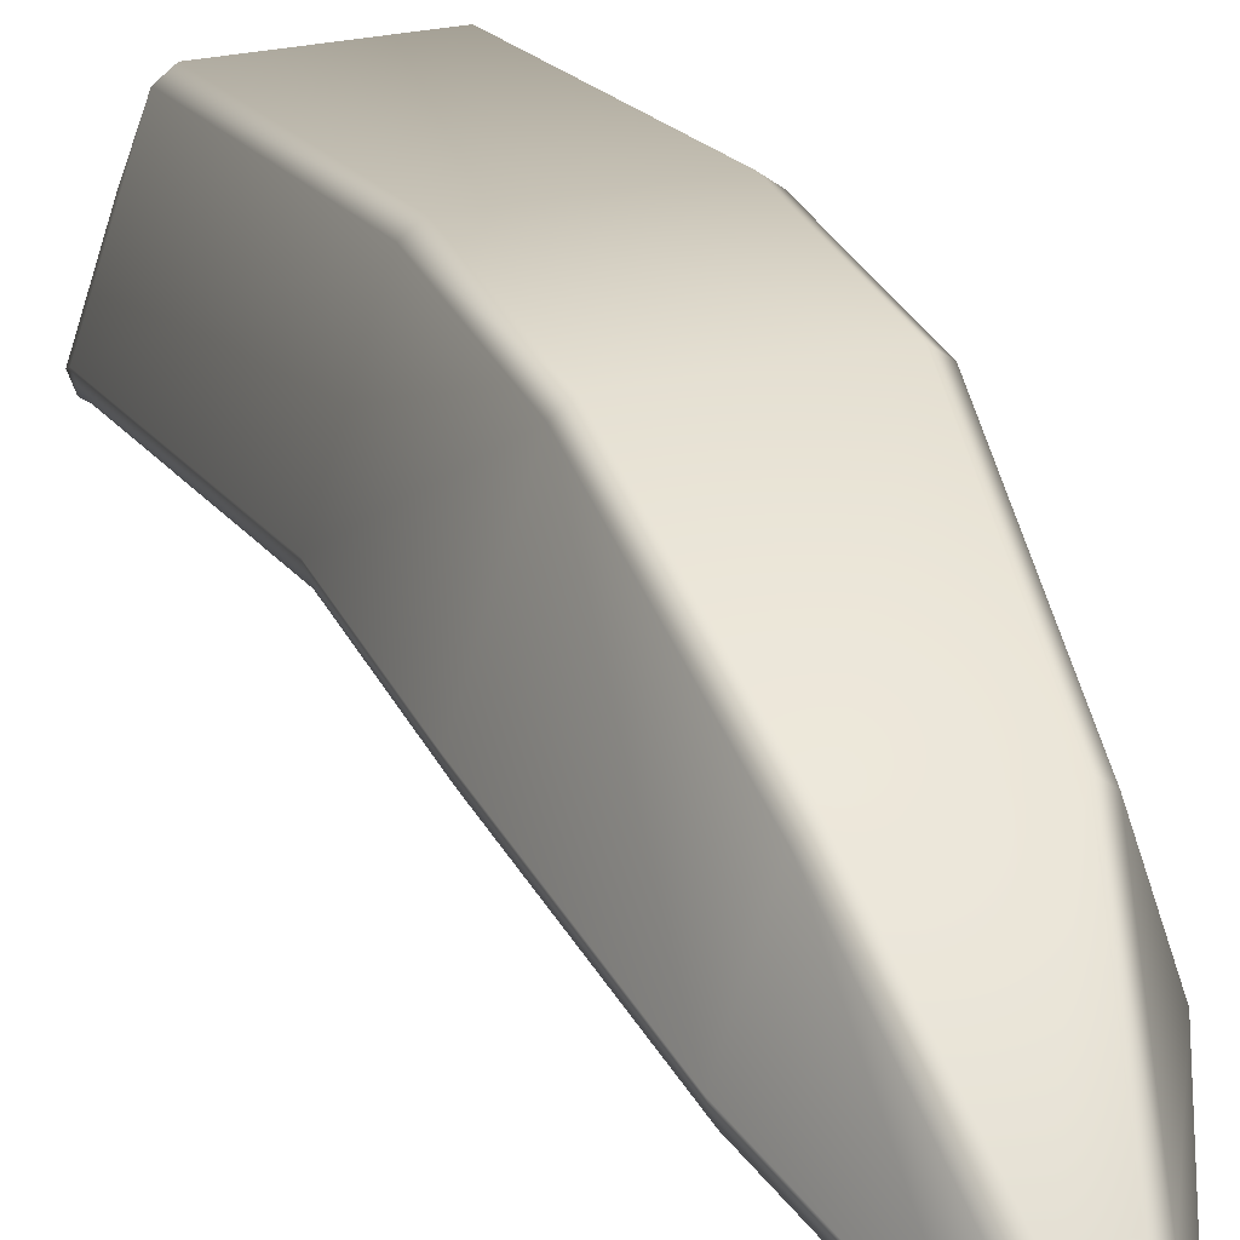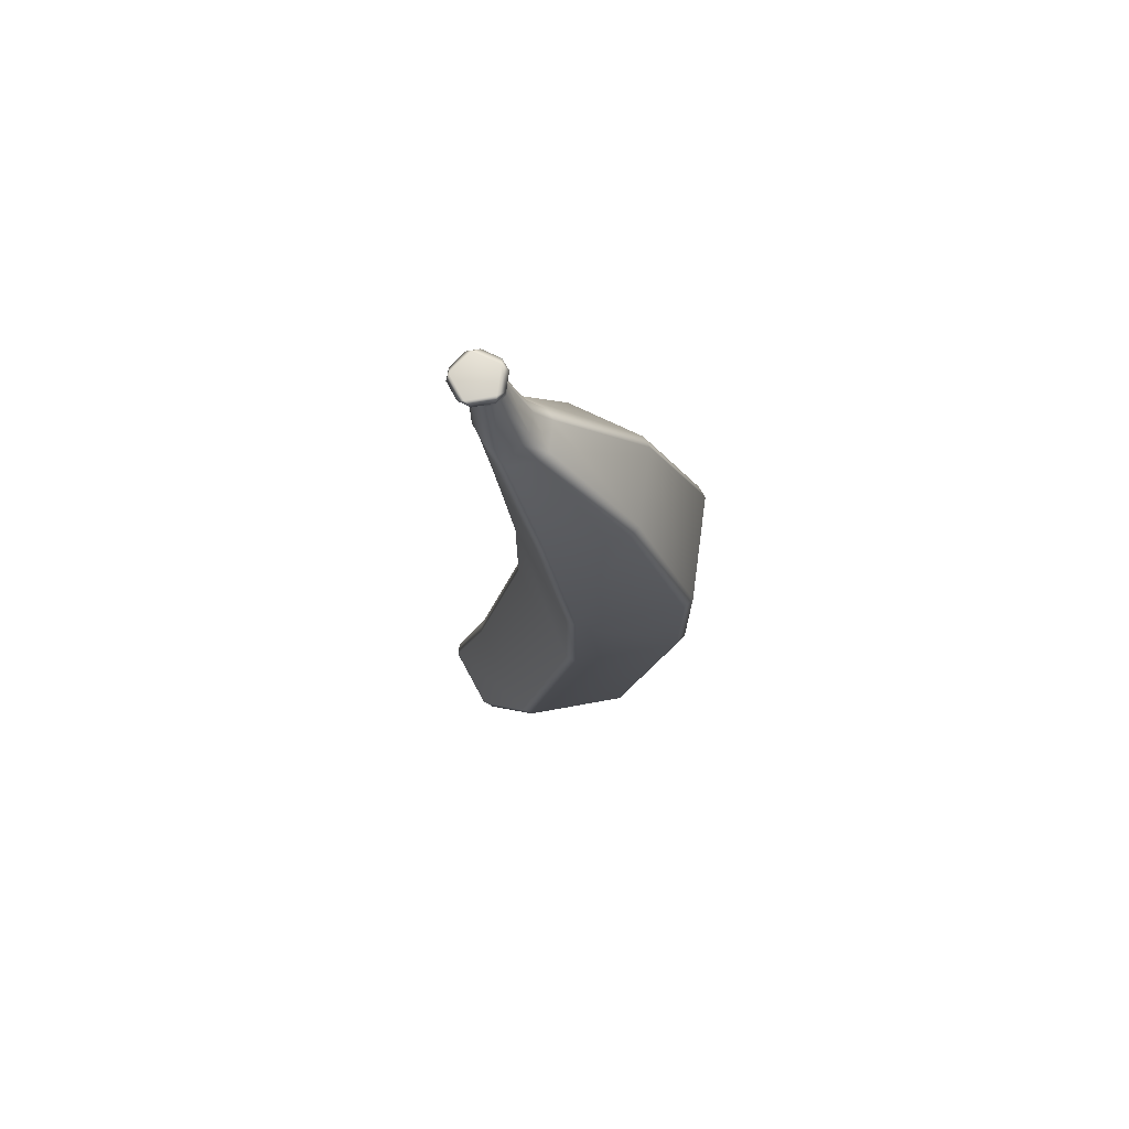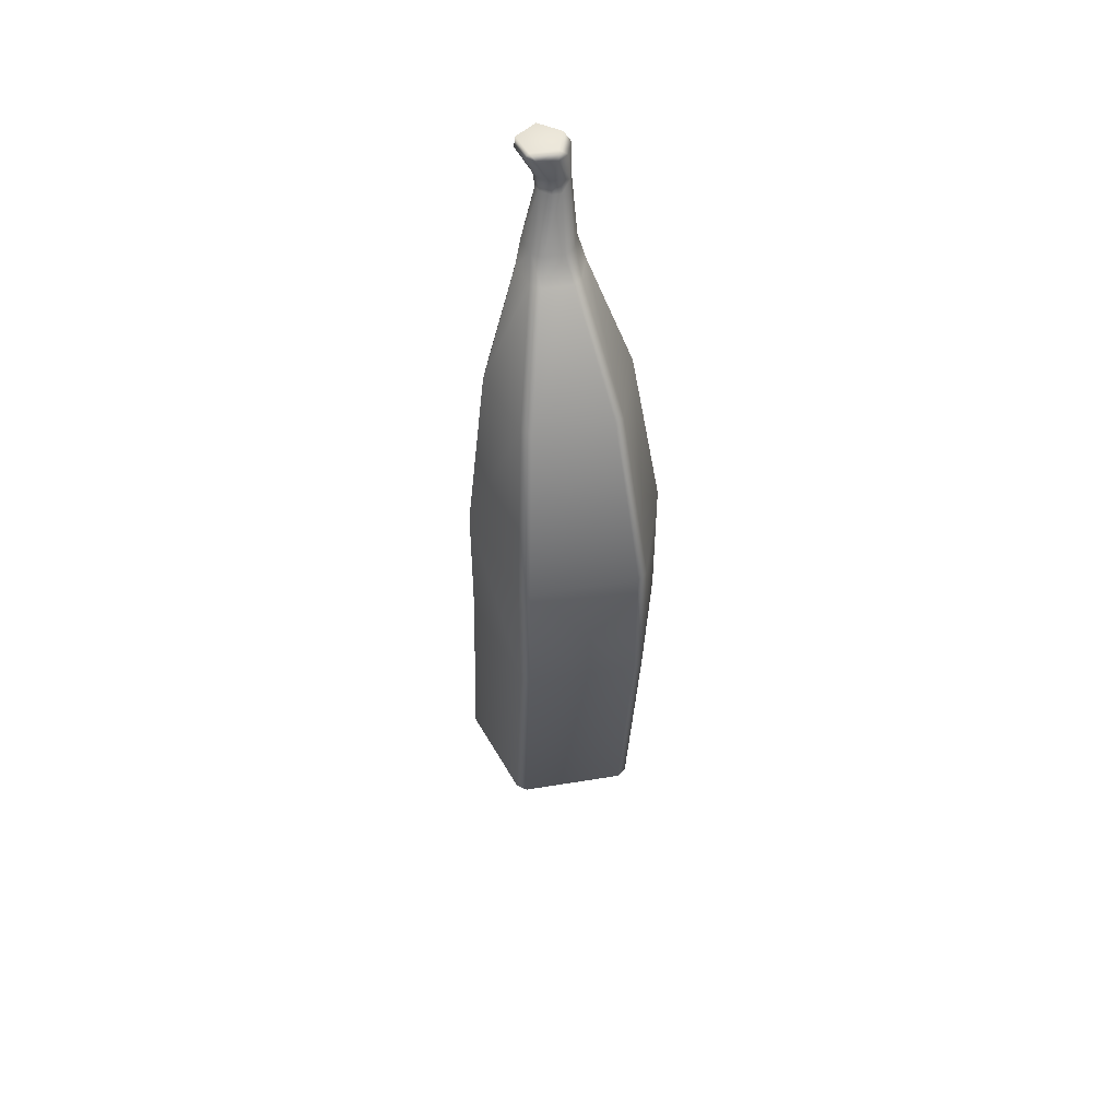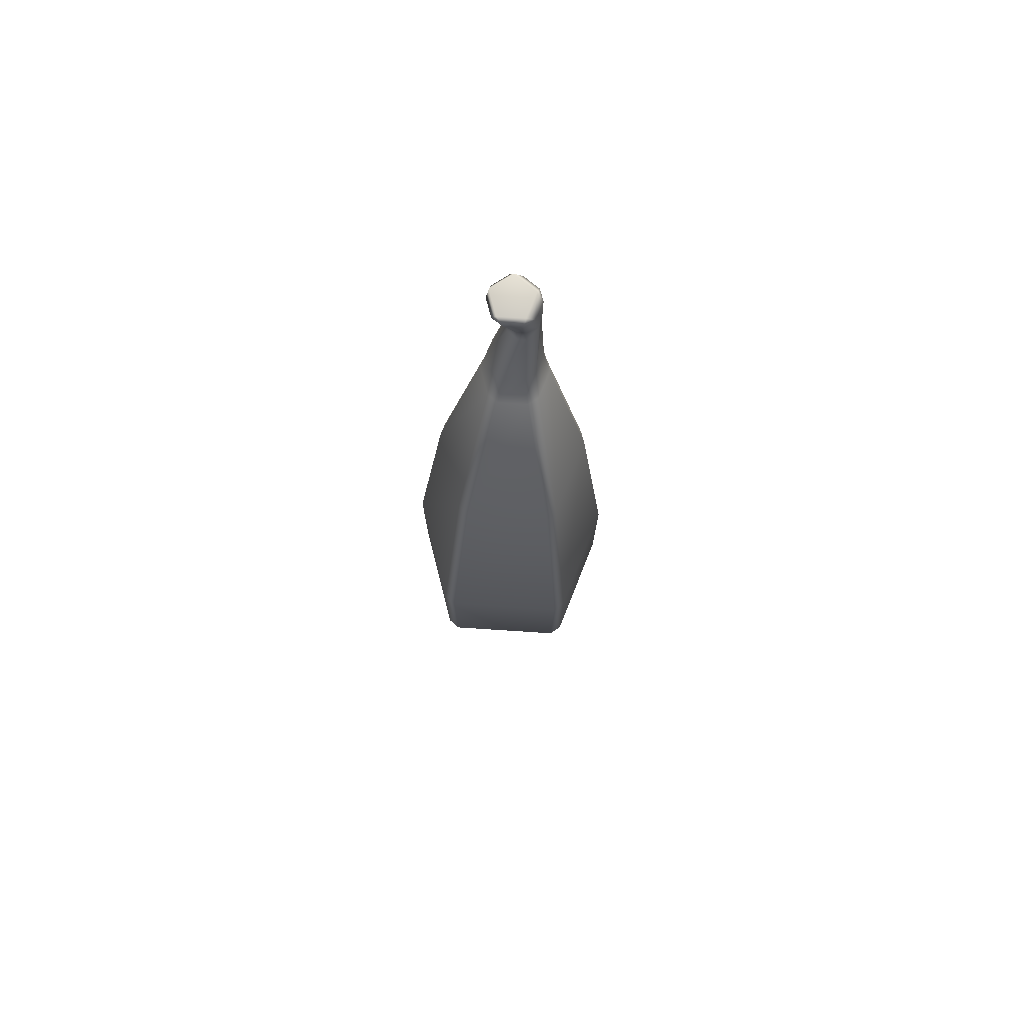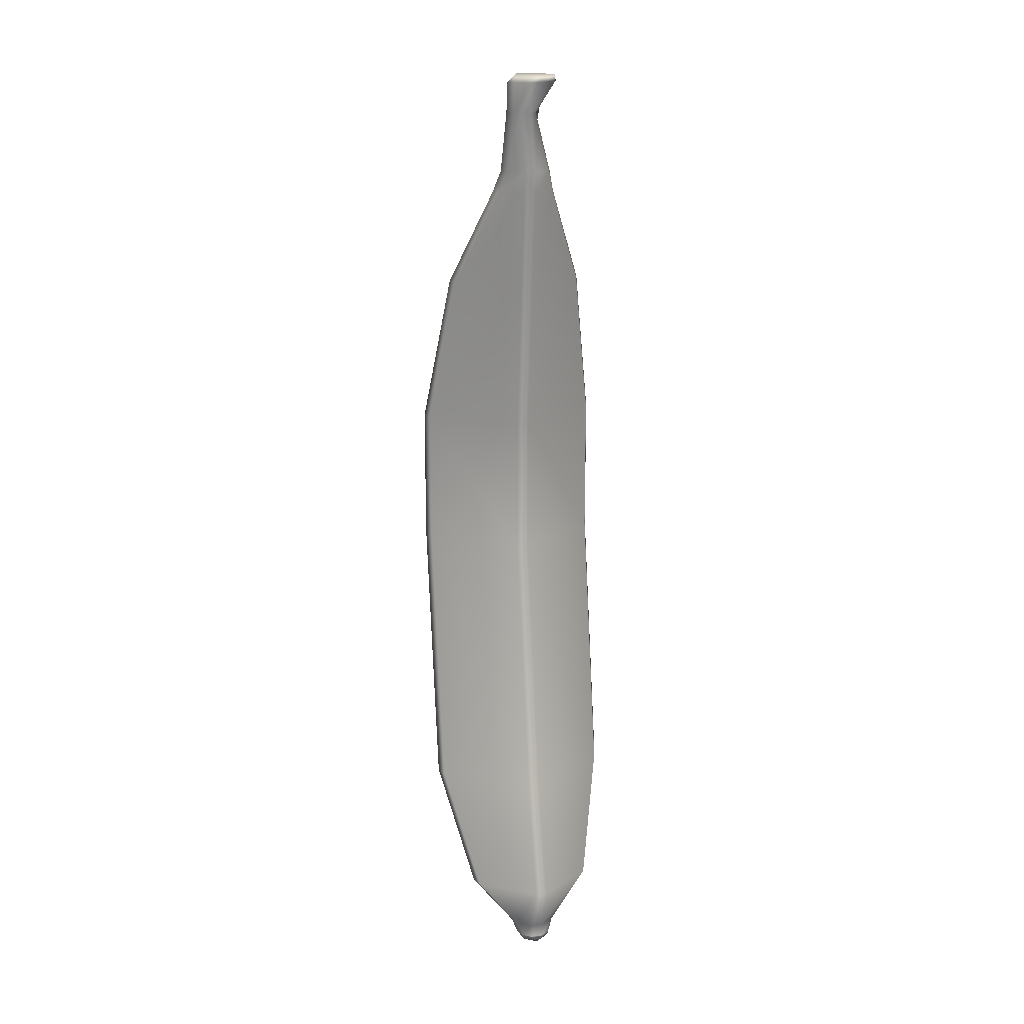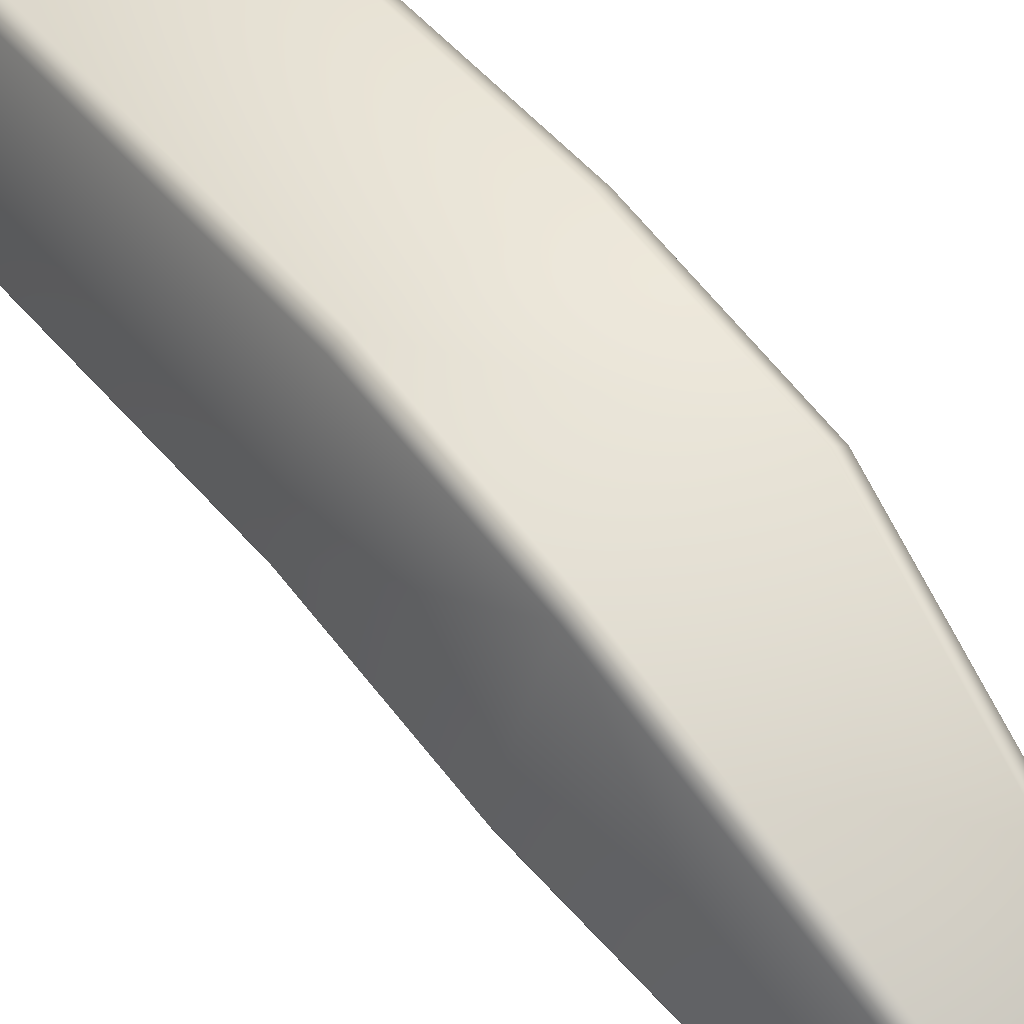
<metadata>
{"format":"obj","ext":"obj","renderer":"f3d","projection":"perspective","resolution":1024,"background":"white","views":[{"elev":26.2,"azim":160.4,"up":"+Z"},{"elev":72.9,"azim":-82.3,"up":"+Y"},{"elev":49.9,"azim":-10.3,"up":"+Y"},{"elev":75.7,"azim":3.7,"up":"+Y"},{"elev":17.1,"azim":165.4,"up":"+Y"},{"elev":56.5,"azim":144.0,"up":"+Z"}]}
</metadata>
<code>
o SingleBanana_Cylinder.020
v -0.000753 -0.4724 -0.03091
v -0.008927 -0.4724 -0.03092
v -0.008918 -0.1895 0.004255
v -0.000753 -0.1895 0.004275
v 0.06015 -0.4724 0.01933
v 0.0574 -0.4724 0.01134
v 0.05744 -0.1895 0.04655
v 0.06015 -0.1895 0.05451
v 0.03124 -0.4724 0.09275
v 0.03799 -0.4724 0.08753
v 0.03798 -0.1895 0.1228
v 0.03125 -0.1895 0.1279
v -0.04769 -0.4724 0.08752
v -0.04094 -0.4724 0.09275
v -0.04094 -0.1895 0.1279
v -0.04768 -0.1895 0.1227
v -0.06707 -0.4724 0.01132
v -0.06985 -0.4724 0.01933
v -0.06985 -0.1895 0.0545
v -0.06711 -0.1895 0.04653
v -0.000754 -0.2845 0.004274
v -0.008922 -0.2845 0.004258
v 0.05743 -0.2845 0.04655
v 0.06015 -0.2845 0.05451
v 0.03798 -0.2845 0.1228
v 0.03125 -0.2845 0.1279
v -0.04094 -0.2845 0.1279
v -0.04768 -0.2845 0.1227
v -0.06985 -0.2845 0.0545
v -0.0671 -0.2845 0.04653
v -0.00075 -0.5533 -0.05402
v -0.008931 -0.5533 -0.05403
v 0.0407 -0.5533 -0.01792
v 0.0379 -0.5533 -0.02594
v 0.01922 -0.5533 0.03264
v 0.02599 -0.5533 0.02736
v -0.03569 -0.5533 0.02735
v -0.02891 -0.5533 0.03264
v -0.04758 -0.5533 -0.02596
v -0.0504 -0.5533 -0.01792
v 0.04145 -0.0828 0.02442
v 0.04416 -0.0828 0.03238
v -0.008916 -0.0828 -0.00626
v -0.000748 -0.0828 -0.006234
v 0.0281 -0.0828 0.08182
v 0.02137 -0.0828 0.087
v -0.03106 -0.0828 0.087
v -0.0378 -0.0828 0.0818
v -0.05386 -0.0828 0.03238
v -0.05111 -0.0828 0.02439
v 0.015 -0.01507 -0.002263
v 0.01771 -0.01507 0.005694
v -0.008915 -0.01507 -0.01373
v -0.000738 -0.01507 -0.0137
v 0.01175 -0.01507 0.02403
v 0.005025 -0.01507 0.02922
v -0.0147 -0.01507 0.02922
v -0.02146 -0.01507 0.02399
v -0.02741 -0.01507 0.005687
v -0.02465 -0.01507 -0.002304
v -0.000672 -0.5972 -0.04159
v -0.009027 -0.5972 -0.04159
v -0.008933 -0.5878 -0.04124
v -0.000749 -0.5878 -0.04123
v 0.005655 -0.5972 -0.037
v 0.009386 -0.5878 -0.03387
v 0.0114 -0.5888 -0.02605
v 0.008143 -0.5975 -0.02889
v 0.005913 -0.5975 -0.02203
v 0.007885 -0.5888 -0.01525
v -0.000838 -0.5926 -0.01451
v -0.01561 -0.5975 -0.02203
v -0.008856 -0.5926 -0.01451
v -0.01759 -0.5888 -0.01526
v -0.01784 -0.5975 -0.02889
v -0.02109 -0.5888 -0.02606
v -0.01906 -0.5878 -0.03388
v -0.01535 -0.5972 -0.037
v 0.01056 0.00024 -0.008288
v 0.01325 0.00024 -0.000347
v -0.008914 0.00024 -0.01653
v -0.000725 0.00024 -0.01649
v 0.008987 0.00024 0.01277
v 0.002269 0.00024 0.01793
v -0.01194 0.00024 0.01793
v -0.0187 0.00024 0.01272
v -0.02295 0.00024 -0.000357
v -0.02019 0.00024 -0.008341
v 0.008082 0.04124 -0.01525
v 0.01075 0.04124 -0.007328
v -0.004064 0.04124 -0.01817
v 0.004143 0.04124 -0.01811
v 0.002109 0.04618 0.003112
v 0.002542 0.03657 0.004092
v 0.009284 0.04124 -0.002826
v -0.004452 0.04618 0.003112
v -0.0113 0.0457 -0.00172
v -0.01039 0.0365 -0.001083
v -0.003619 0.03657 0.004092
v -0.01336 0.0457 -0.008055
v -0.007997 0.04124 -0.01531
v -0.01216 0.0365 -0.006531
v 0.008533 0.0629 -0.01962
v 0.006989 0.06783 -0.01562
v 0.01119 0.06283 -0.01168
v -0.002104 0.0629 -0.02734
v -0.01046 0.06338 -0.02762
v -0.007683 0.06783 -0.02628
v 0.007171 0.06283 0.000688
v 0.001385 0.06783 0.001624
v 0.000476 0.06289 0.005823
v -0.01248 0.06289 0.005823
v -0.01675 0.06783 0.001624
v -0.01979 0.06337 0.001145
v -0.02393 0.06337 -0.01162
v -0.02235 0.06783 -0.01562
v -0.02125 0.06338 -0.01978
v -0.000672 -0.5979 -0.04188
v -0.004849 -0.6025 -0.04093
v -0.009027 -0.5979 -0.04188
v 0.005655 -0.5979 -0.03729
v 0.008143 -0.5976 -0.02893
v 0.003954 -0.6025 -0.03453
v 0.005913 -0.5976 -0.02206
v -0.000835 -0.598 -0.01706
v 0.000592 -0.6025 -0.02419
v -0.008858 -0.598 -0.01706
v -0.01561 -0.5976 -0.02206
v -0.01029 -0.6025 -0.02419
v -0.01784 -0.5976 -0.02893
v -0.01535 -0.5979 -0.03729
v -0.01365 -0.6025 -0.03453
f 30 20 3 22
f 9 26 27 14
f 13 28 29 18
f 24 8 11 25
f 31 34 66 64
f 3 20 50 43
f 15 12 46 47
f 1 21 23 6
f 13 18 40 37
f 9 14 38 35
f 5 10 36 33
f 17 2 32 39
f 33 36 70 67
f 19 16 48 49
f 11 8 42 45
f 7 4 44 41
f 17 30 22 2
f 51 54 82 79
f 5 24 25 10
f 21 4 7 23
f 26 12 15 27
f 28 16 19 29
f 57 56 84 85
f 43 50 60 53
f 47 46 56 57
f 49 48 58 59
f 45 42 52 55
f 79 82 92 89
f 37 40 76 74
f 39 32 63 77
f 41 44 54 51
f 35 38 73 71
f 85 84 94 99
f 59 58 86 87
f 55 52 80 83
f 61 65 121 118
f 53 60 88 81
f 95 90 105 109
f 87 86 98 102
f 83 80 90 95
f 89 92 106 103
f 81 88 101 91
f 119 123 126 129 132
f 104 108 116 113 110
f 91 101 117 107
f 96 93 111 112
f 100 97 114 115
f 71 73 127 125
f 68 69 124 122
f 72 75 130 128
f 78 62 120 131
f 61 62 63 64
f 65 66 67 68
f 69 70 71
f 72 73 74
f 75 76 77 78
f 93 94 95
f 96 97 98 99
f 100 101 102
f 103 104 105
f 106 107 108
f 109 110 111
f 112 113 114
f 115 116 117
f 118 119 120
f 121 122 123
f 124 125 126
f 127 128 129
f 130 131 132
f 22 3 4 21
f 24 5 6 23
f 26 9 10 25
f 28 13 14 27
f 30 17 18 29
f 2 22 21 1
f 8 24 23 7
f 12 26 25 11
f 16 28 27 15
f 20 30 29 19
f 13 37 38 14
f 36 10 9 35
f 17 39 40 18
f 34 6 5 33
f 1 31 32 2
f 7 41 42 8
f 46 12 11 45
f 19 49 50 20
f 44 4 3 43
f 48 16 15 47
f 47 57 58 48
f 60 50 49 59
f 41 51 52 42
f 56 46 45 55
f 54 44 43 53
f 64 66 65 61
f 67 70 69 68
f 74 76 75 72
f 77 63 62 78
f 31 64 63 32
f 76 40 39 77
f 37 74 73 38
f 70 36 35 71
f 33 67 66 34
f 59 87 88 60
f 82 54 53 81
f 55 83 84 56
f 86 58 57 85
f 80 52 51 79
f 99 94 93 96
f 102 98 97 100
f 87 102 101 88
f 92 82 81 91
f 83 95 94 84
f 98 86 85 99
f 90 80 79 89
f 103 106 108 104
f 109 105 104 110
f 112 111 110 113
f 115 114 113 116
f 107 117 116 108
f 91 107 106 92
f 105 90 89 103
f 96 112 114 97
f 117 101 100 115
f 111 93 95 109
f 118 121 123 119
f 122 124 126 123
f 125 127 129 126
f 128 130 132 129
f 131 120 119 132
f 78 131 130 75
f 127 73 72 128
f 71 125 124 69
f 121 65 68 122
f 61 118 120 62
f 1 6 34 31

</code>
